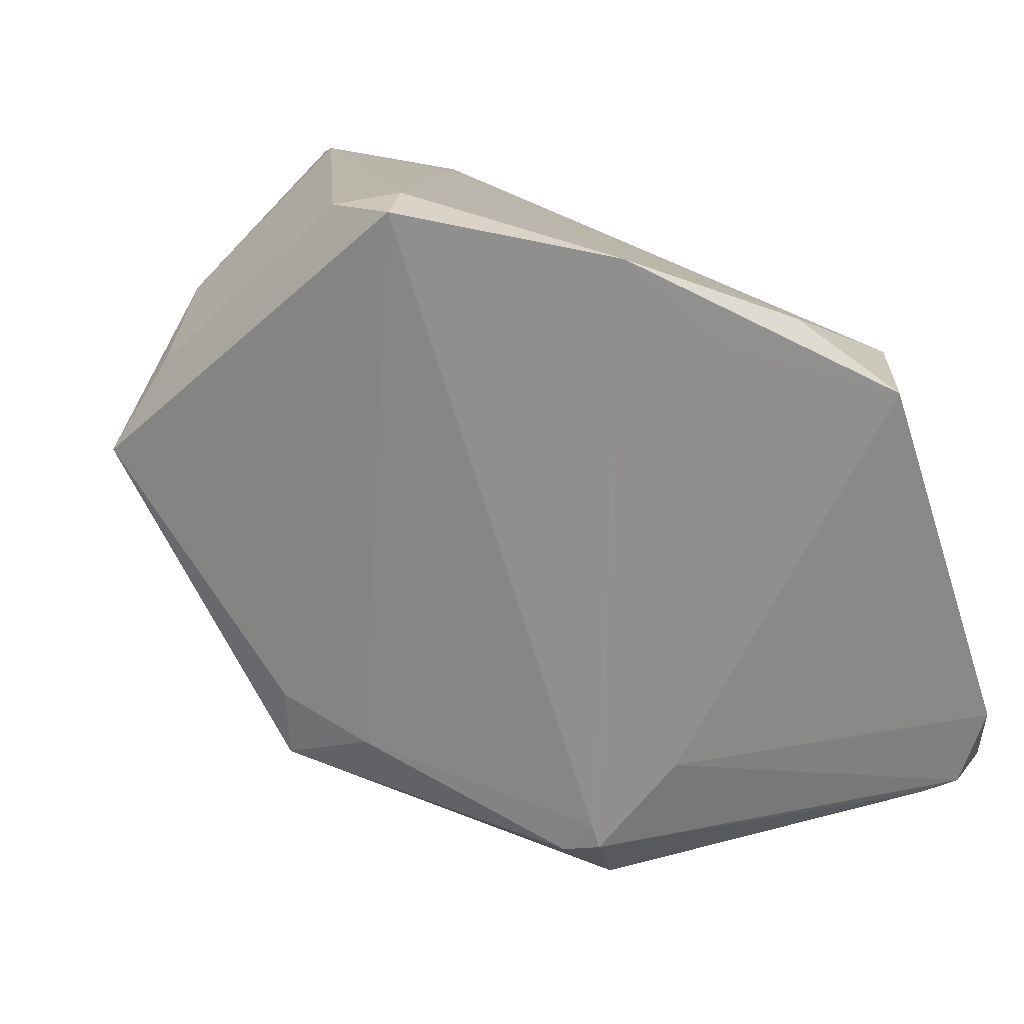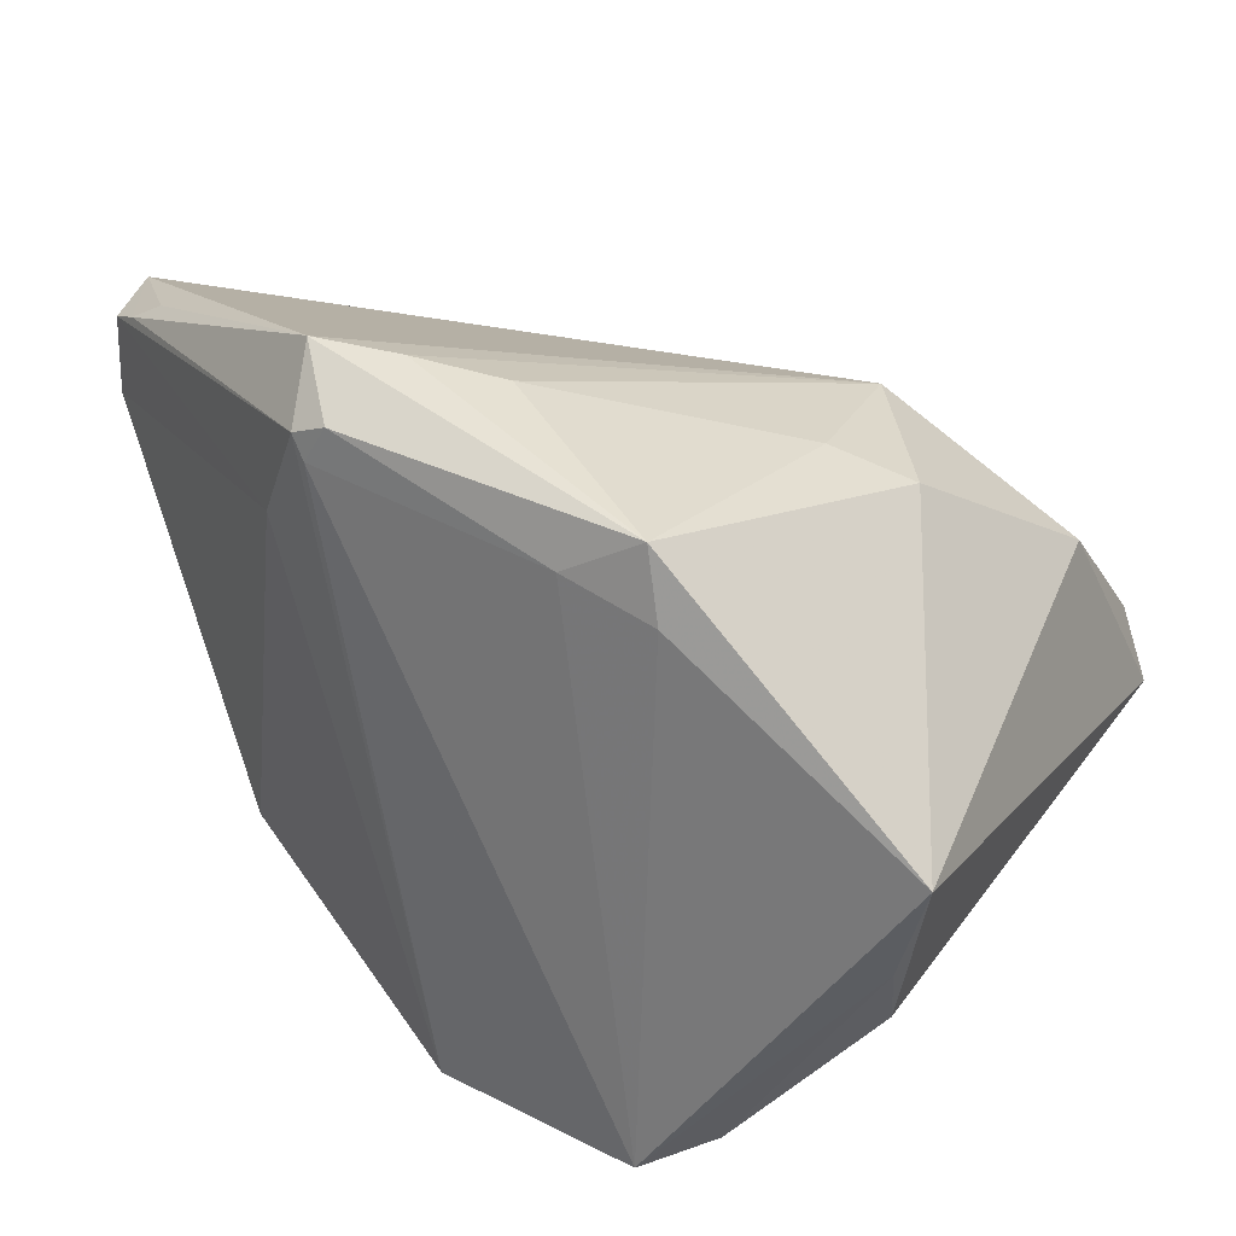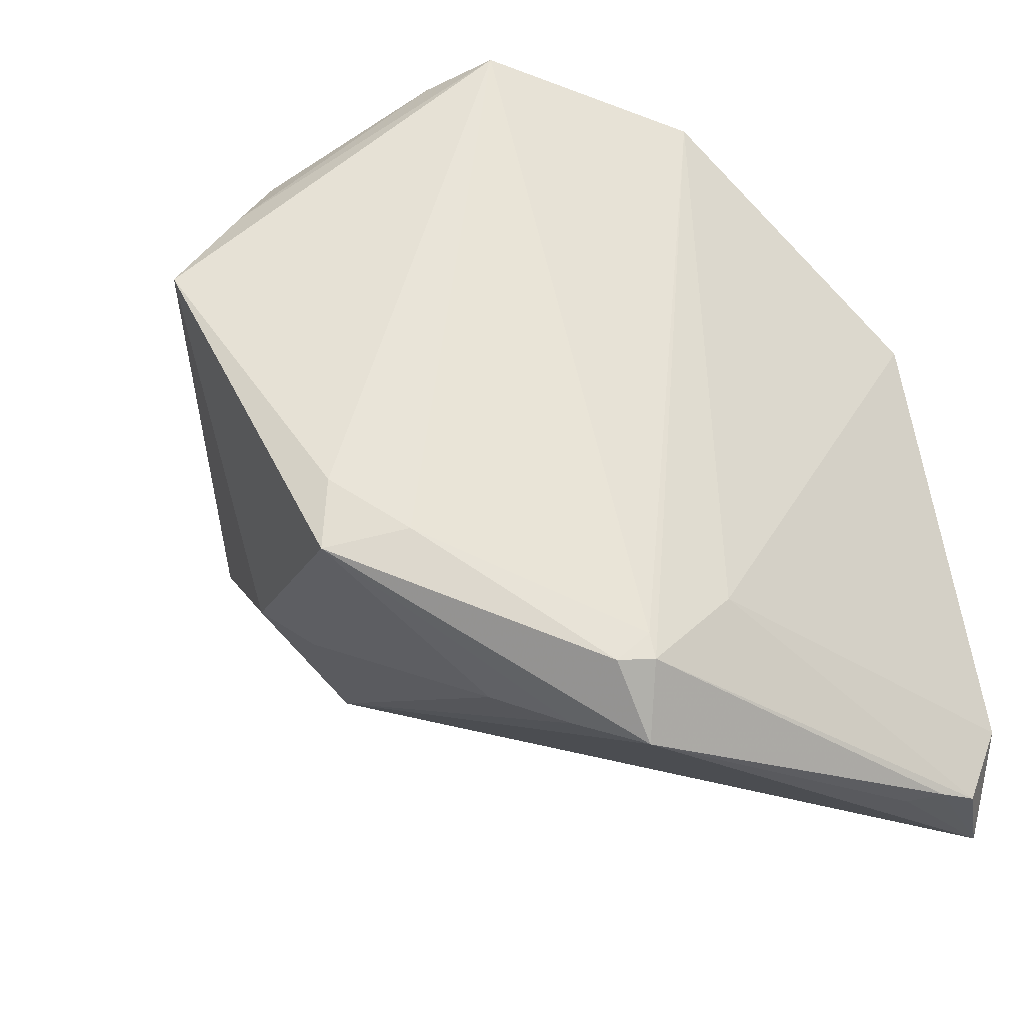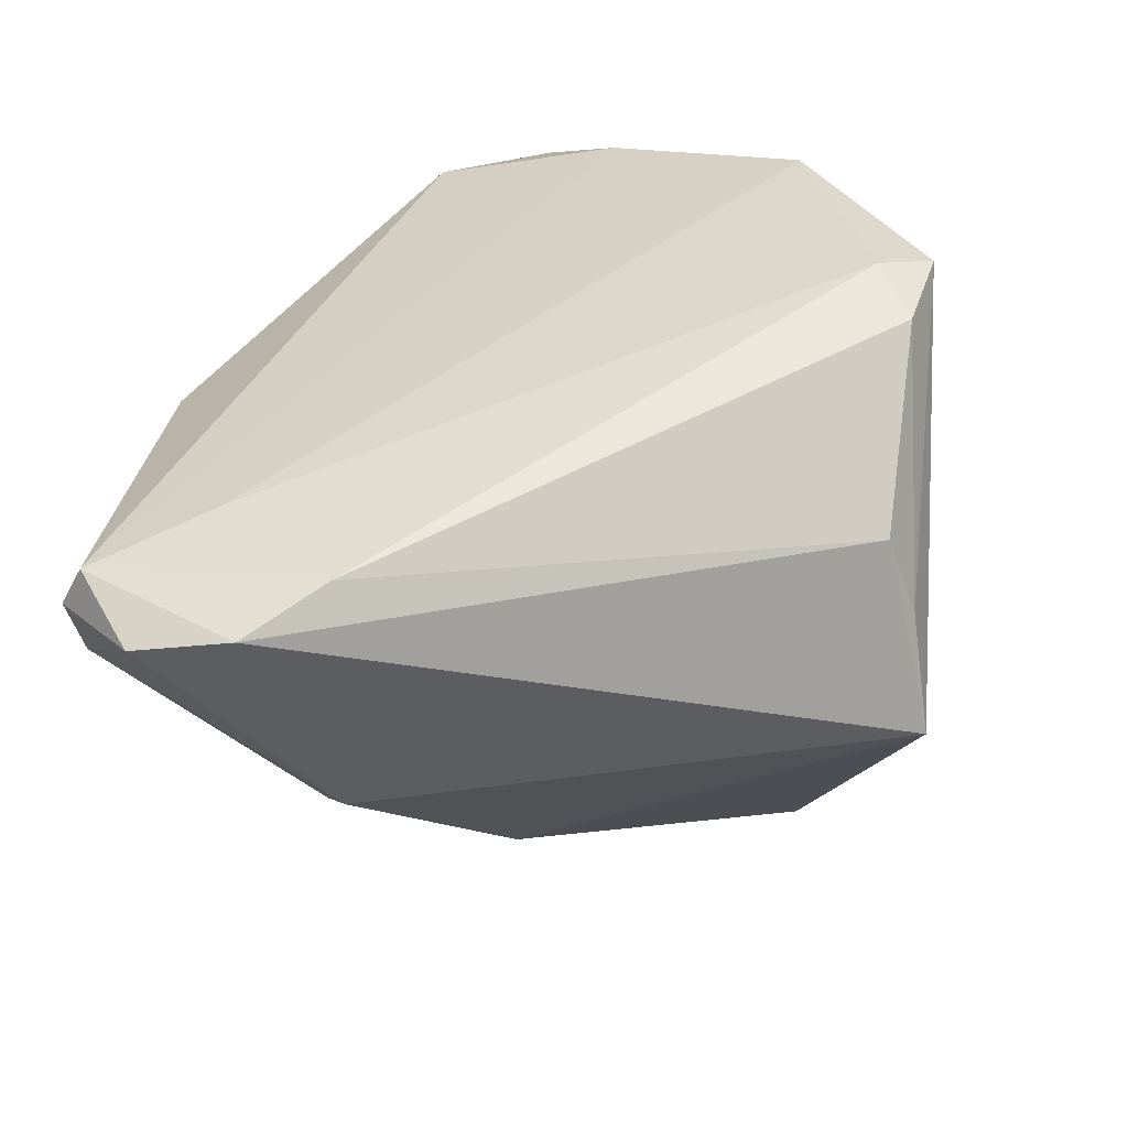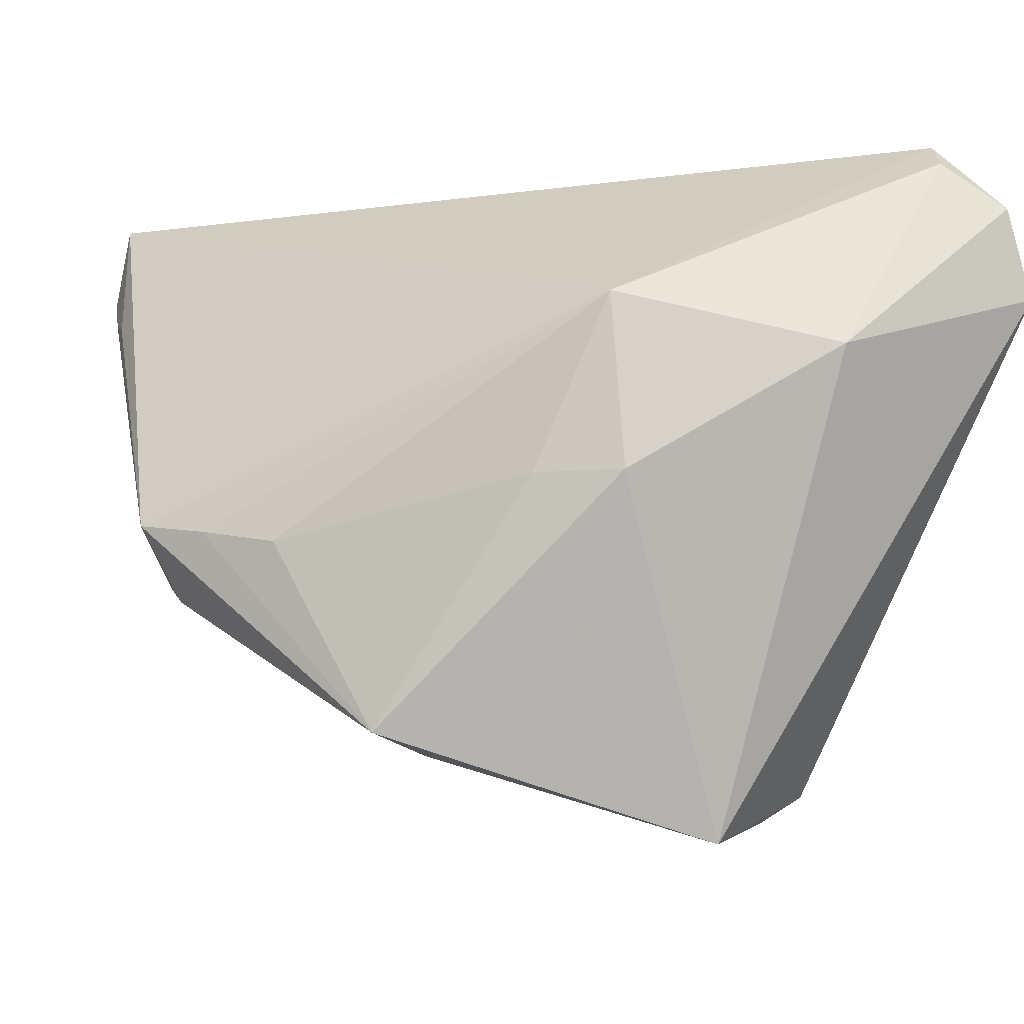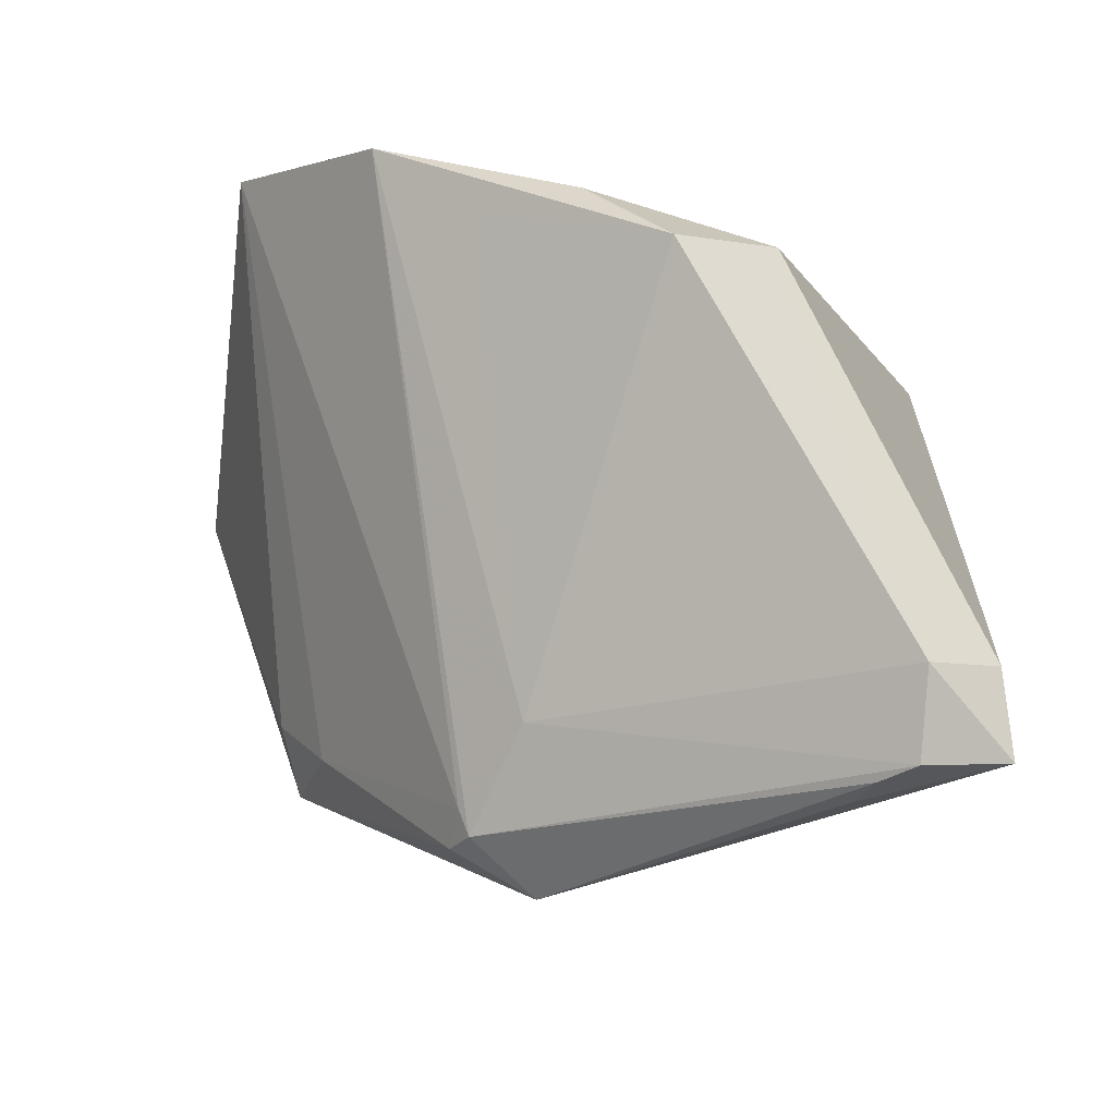
<metadata>
{"format":"obj","ext":"obj","renderer":"f3d","projection":"perspective","resolution":1024,"background":"white","views":[{"elev":12.7,"azim":-142.5,"up":"+Y"},{"elev":-55.9,"azim":18.1,"up":"+Z"},{"elev":-41.5,"azim":-158.6,"up":"+Y"},{"elev":48.5,"azim":99.1,"up":"+Y"},{"elev":-9.3,"azim":57.9,"up":"+Z"},{"elev":-17.0,"azim":-92.5,"up":"+Y"}]}
</metadata>
<code>
v 0.04214 0.03521 0.01014
v 0.03164 0.03175 0.02313
v -0.008291 -0.04397 -0.008739
v -0.03884 0.0208 -0.003763
v -0.007959 0.03521 -0.03489
v 0.04511 0.02467 0.03341
v 0.01006 -0.02405 -0.03534
v -0.0427 -0.02986 0.03586
v -0.04517 -0.04006 0.02728
v -0.01973 -0.03946 -0.01529
v 0.02632 -0.01988 -0.004631
v 0.03391 -0.01269 -0.004685
v -0.001765 0.03389 -0.03894
v -0.01085 0.03374 -0.0405
v 0.04708 0.008148 0.00949
v -0.03036 0.02879 -0.02521
v 0.002228 -0.02955 -0.03027
v 0.03161 -0.01294 0.01602
v 0.01151 -0.03181 -0.03306
v -0.02716 -0.03208 -0.009009
v 0.0008026 -0.03917 -0.01063
v -0.02001 -0.04228 -0.01424
v 0.002569 0.01472 0.03659
v 0.04161 0.02656 0.03659
v 0.0269 0.004653 -0.04528
v -0.01677 -0.04807 -0.007292
v -0.04319 -0.03935 0.03659
v 0.04963 0.03398 0.0173
v -0.0384 -0.04215 0.022
v -0.0424 -0.04111 0.02362
v -0.03578 0.01875 -0.01397
v 0.04958 0.03074 0.02778
v 0.01849 0.02341 -0.03925
v -0.03882 0.01457 0.01617
v -0.01623 -0.04281 -0.0162
v 0.04076 0.03089 0.0345
v 0.02057 0.01544 -0.04263
v -0.04859 -0.03103 0.02784
v -0.04722 0.0121 0.004863
f 28 25 33
f 38 34 39
f 39 20 38
f 26 18 27
f 18 24 27
f 15 25 28
f 37 25 14
f 37 33 25
f 28 33 1
f 1 36 28
f 16 5 14
f 9 27 38
f 38 20 9
f 23 27 24
f 23 36 34
f 24 36 23
f 6 24 18
f 18 15 6
f 12 15 18
f 25 15 12
f 13 37 14
f 33 37 13
f 14 5 13
f 13 1 33
f 5 1 13
f 20 39 31
f 31 16 20
f 39 16 31
f 34 36 4
f 4 39 34
f 4 16 39
f 5 16 2
f 2 1 5
f 36 1 2
f 2 4 36
f 16 4 2
f 26 27 29
f 8 23 34
f 27 23 8
f 8 34 38
f 38 27 8
f 32 15 28
f 32 6 15
f 28 36 32
f 32 36 24
f 24 6 32
f 25 12 19
f 3 18 26
f 3 21 18
f 26 19 3
f 3 19 21
f 18 21 11
f 11 12 18
f 21 19 11
f 11 19 12
f 20 16 22
f 22 9 20
f 27 9 30
f 30 29 27
f 26 29 30
f 30 22 26
f 9 22 30
f 14 25 7
f 25 19 7
f 10 16 14
f 10 22 16
f 17 7 19
f 14 7 17
f 17 10 14
f 35 17 19
f 35 19 26
f 26 22 35
f 22 10 35
f 10 17 35

</code>
